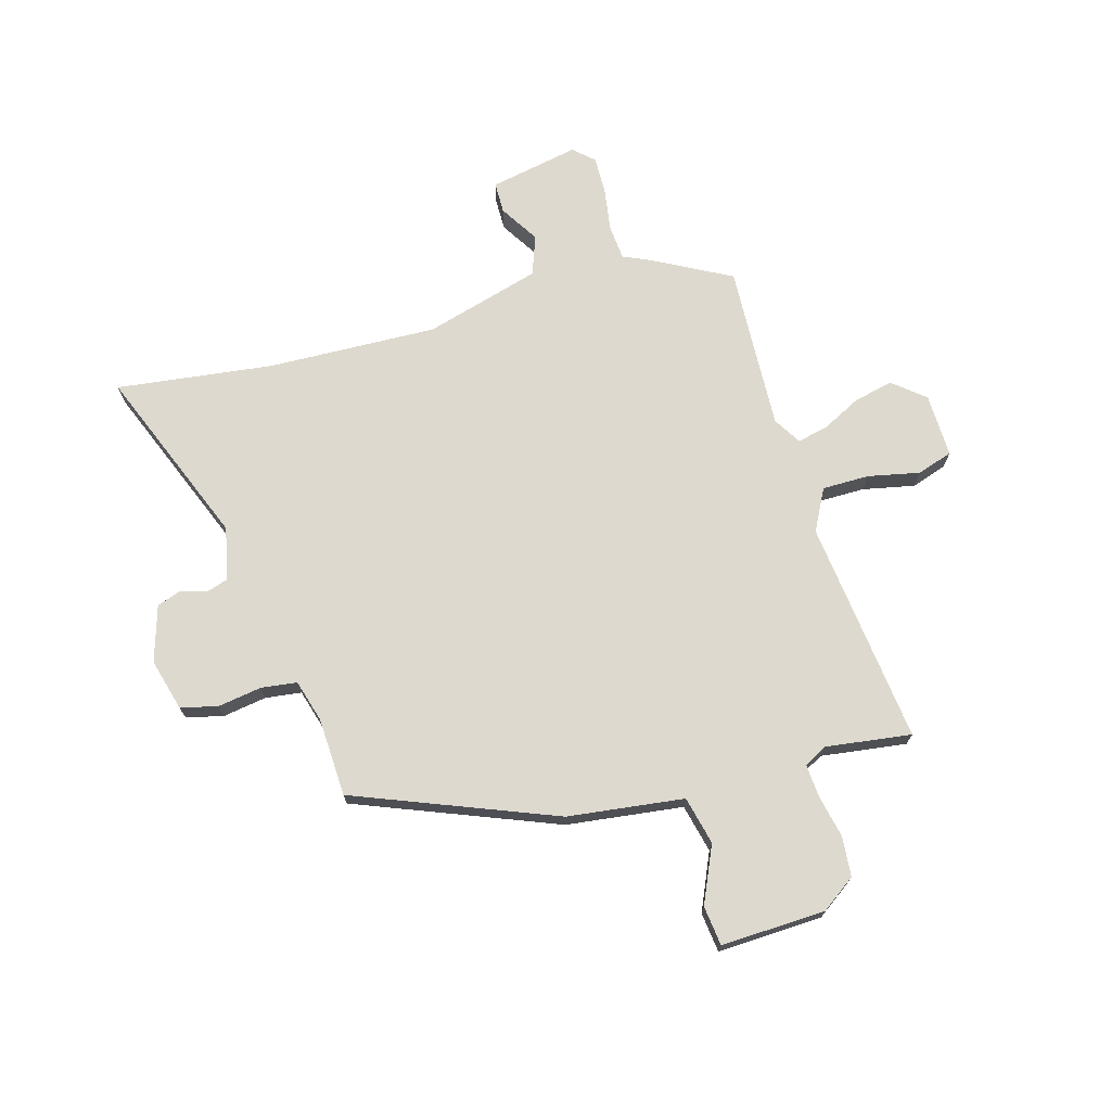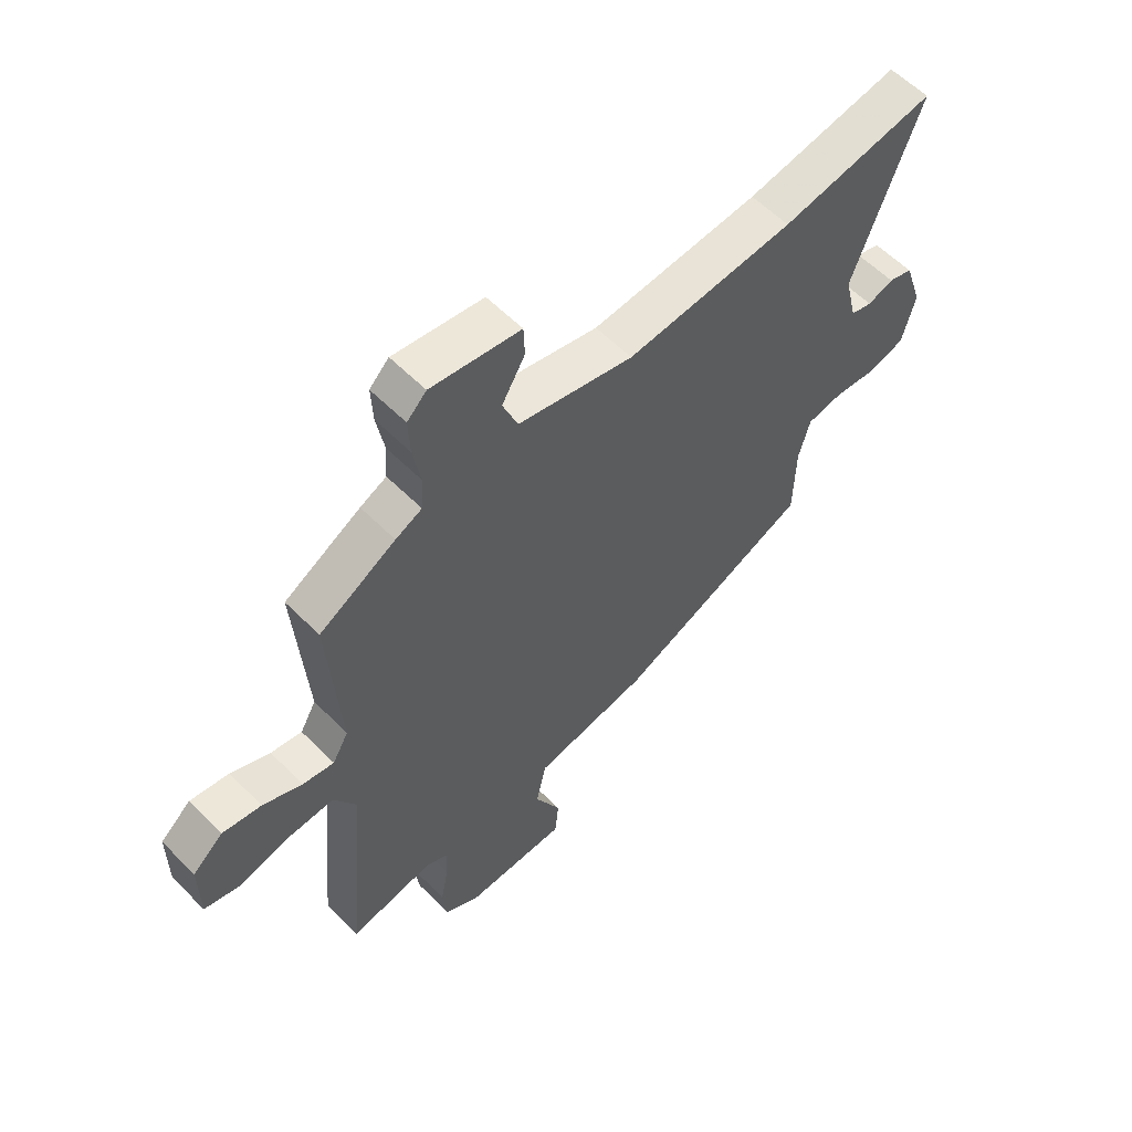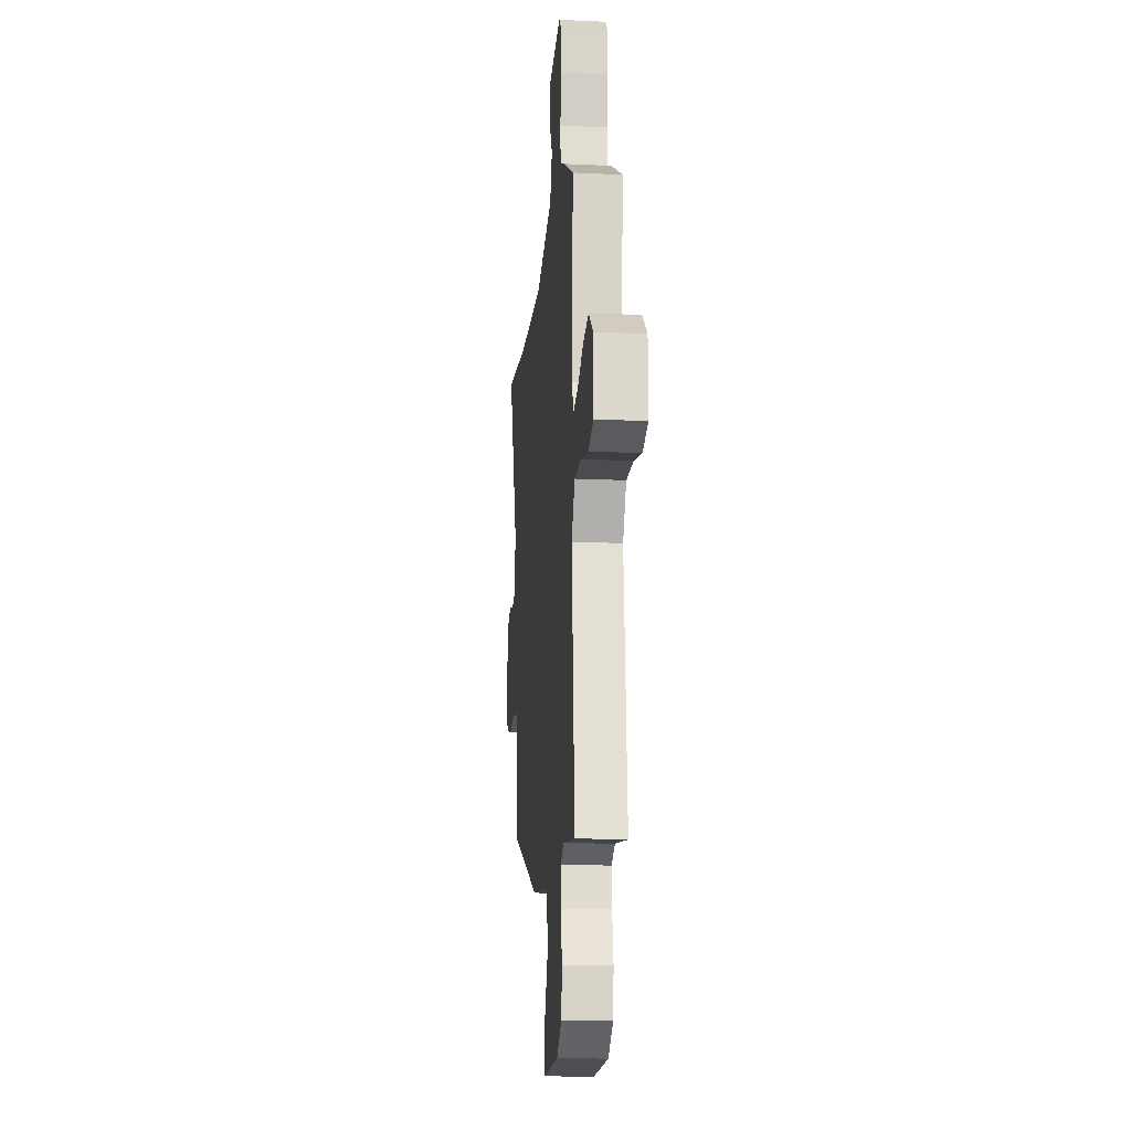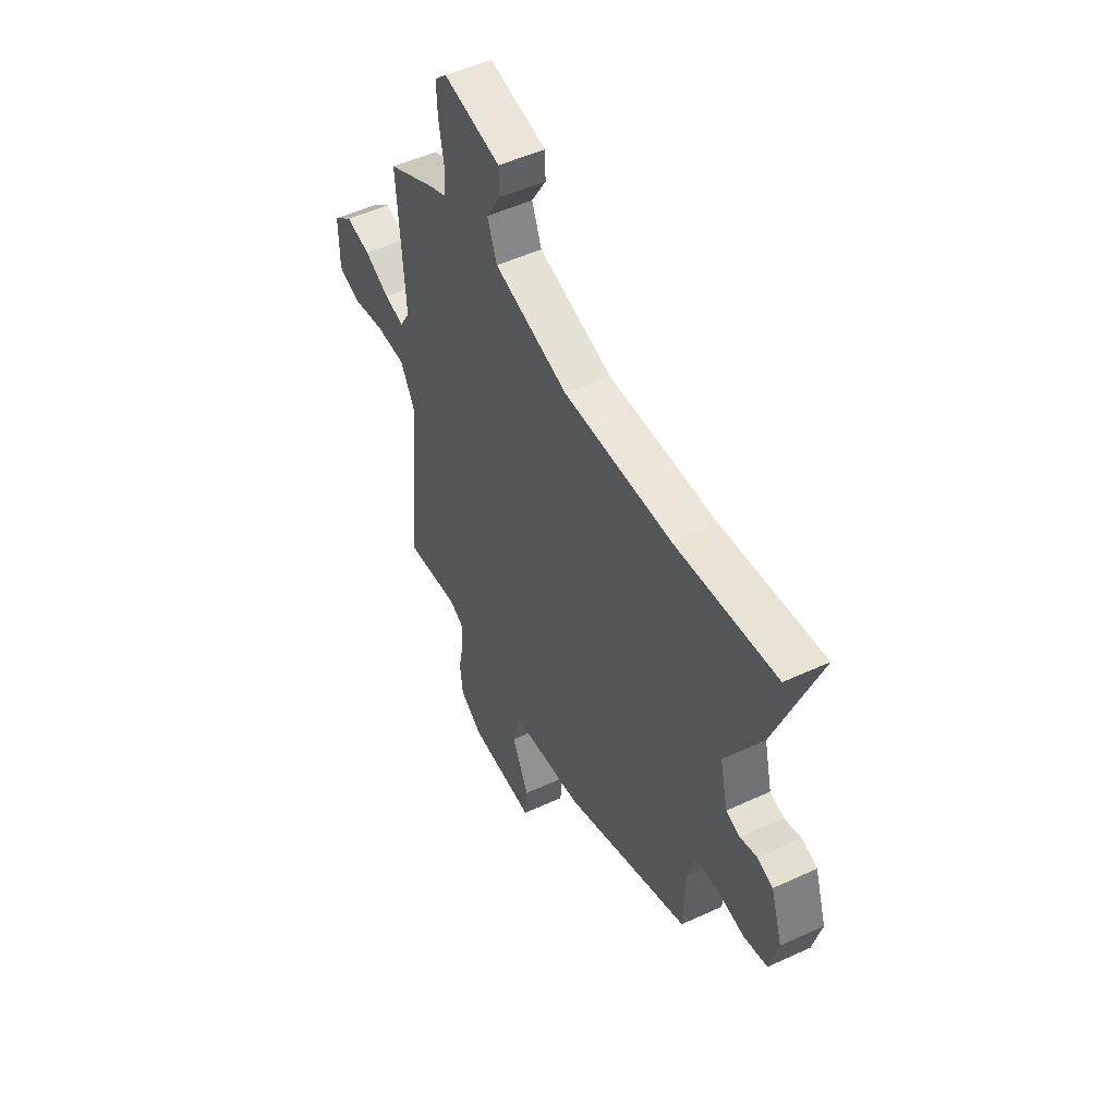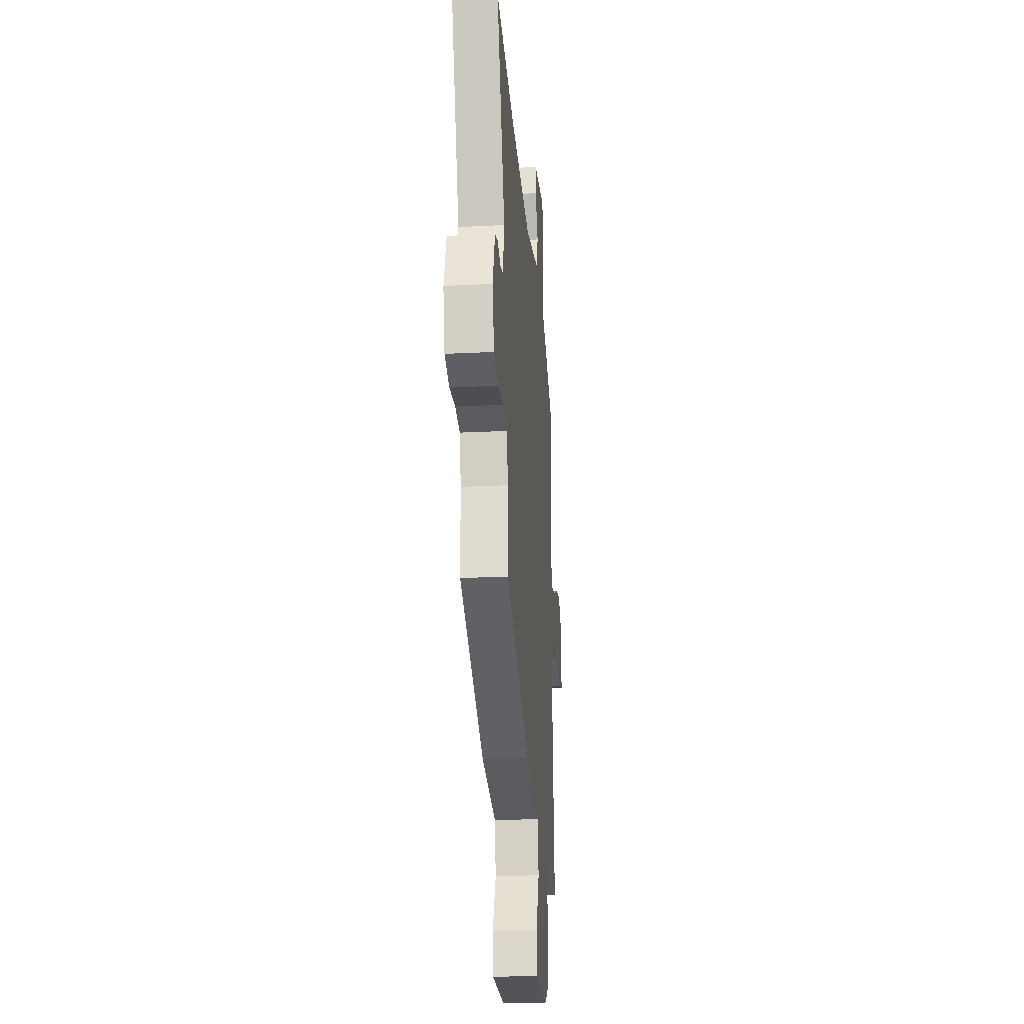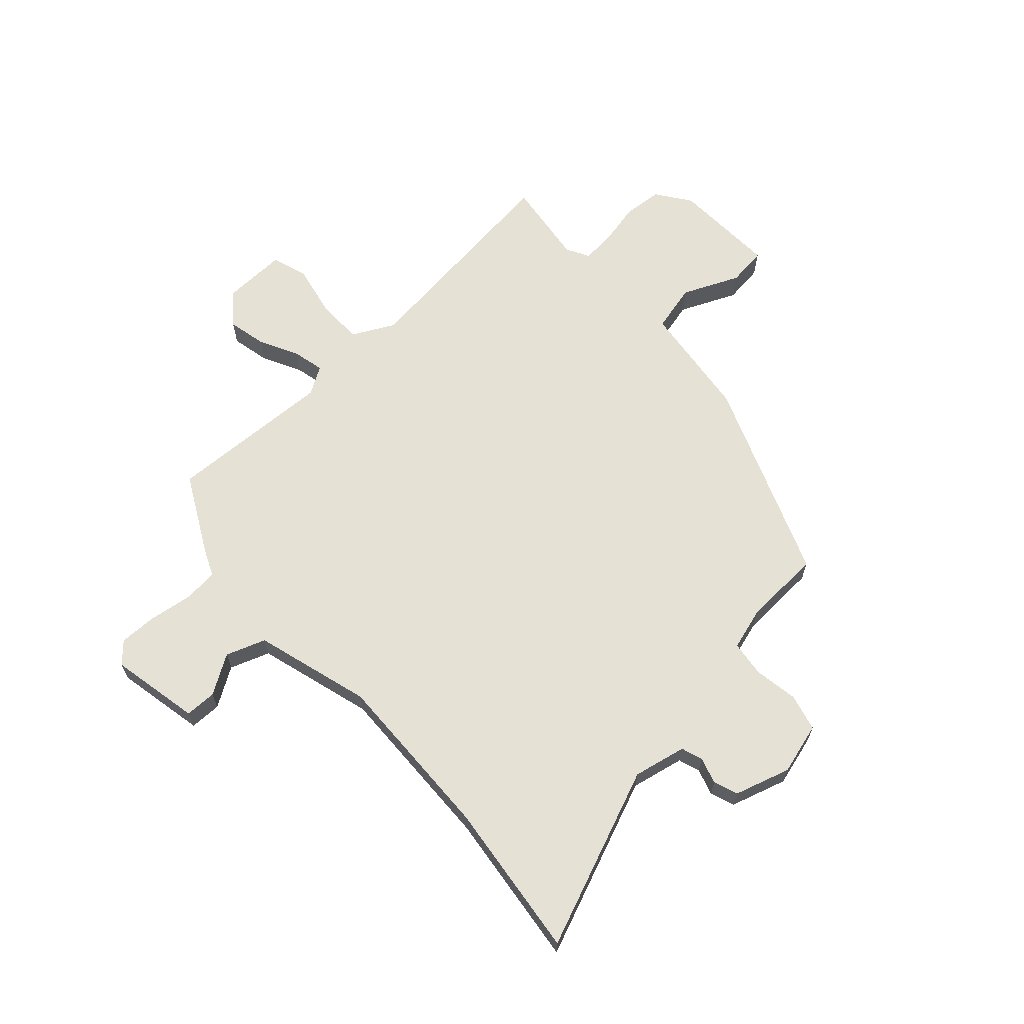
<metadata>
{"format":"obj","ext":"obj","renderer":"f3d","projection":"perspective","resolution":1024,"background":"white","views":[{"elev":71.4,"azim":162.8,"up":"+Y"},{"elev":58.7,"azim":-44.2,"up":"+Z"},{"elev":-16.8,"azim":-95.3,"up":"+Z"},{"elev":51.6,"azim":63.4,"up":"+Z"},{"elev":-24.4,"azim":94.7,"up":"+Z"},{"elev":64.9,"azim":46.1,"up":"+Y"}]}
</metadata>
<code>
v 0.472 0.07 -0.356
v 0.107 0.07 -0.51
v -0.107 0.07 -0.542
v -0.126 0.07 -0.631
v -0.077 0.07 -0.734
v -0.084 0.07 -0.807
v -0.277 0.07 -0.804
v -0.341 0.07 -0.761
v -0.349 0.07 -0.688
v -0.334 0.07 -0.609
v -0.331 0.07 -0.548
v -0.374 0.07 -0.526
v -0.531 0.07 -0.551
v -0.493 0.07 -0.136
v -0.535 0.07 -0.06
v -0.622 0.07 -0.062
v -0.717 0.07 -0.084
v -0.783 0.07 -0.064
v -0.783 0.07 0.054
v -0.726 0.07 0.103
v -0.654 0.07 0.089
v -0.581 0.07 0.054
v -0.523 0.07 0.042
v -0.493 0.07 0.094
v -0.514 0.07 0.4
v -0.372 0.07 0.48
v -0.323 0.07 0.503
v -0.319 0.07 0.567
v -0.333 0.07 0.647
v -0.336 0.07 0.717
v -0.3 0.07 0.752
v -0.134 0.07 0.723
v -0.132 0.07 0.665
v -0.175 0.07 0.592
v -0.147 0.07 0.52
v 0.068 0.07 0.464
v 0.381 0.07 0.482
v 0.669 0.07 0.525
v 0.545 0.07 0.192
v 0.568 0.07 0.095
v 0.608 0.07 0.083
v 0.656 0.07 0.099
v 0.701 0.07 0.084
v 0.735 0.07 -0.018
v 0.711 0.07 -0.114
v 0.644 0.07 -0.133
v 0.562 0.07 -0.122
v 0.496 0.07 -0.132
v 0.475 0.07 -0.211
v 0.472 0 -0.356
v 0.107 0 -0.51
v -0.107 0 -0.542
v -0.126 0 -0.631
v -0.077 0 -0.734
v -0.084 0 -0.807
v -0.277 0 -0.804
v -0.341 0 -0.761
v -0.349 0 -0.688
v -0.334 0 -0.609
v -0.331 0 -0.548
v -0.374 0 -0.526
v -0.531 0 -0.551
v -0.493 0 -0.136
v -0.535 0 -0.06
v -0.622 0 -0.062
v -0.717 0 -0.084
v -0.783 0 -0.064
v -0.783 0 0.054
v -0.726 0 0.103
v -0.654 0 0.089
v -0.581 0 0.054
v -0.523 0 0.042
v -0.493 0 0.094
v -0.514 0 0.4
v -0.372 0 0.48
v -0.323 0 0.503
v -0.319 0 0.567
v -0.333 0 0.647
v -0.336 0 0.717
v -0.3 0 0.752
v -0.134 0 0.723
v -0.132 0 0.665
v -0.175 0 0.592
v -0.147 0 0.52
v 0.068 0 0.464
v 0.381 0 0.482
v 0.669 0 0.525
v 0.545 0 0.192
v 0.568 0 0.095
v 0.608 0 0.083
v 0.656 0 0.099
v 0.701 0 0.084
v 0.735 0 -0.018
v 0.711 0 -0.114
v 0.644 0 -0.133
v 0.562 0 -0.122
v 0.496 0 -0.132
v 0.475 0 -0.211
f 45 46 47
f 44 45 47
f 43 44 47
f 42 43 47
f 41 42 47
f 40 41 47 48
f 39 40 48
f 37 38 39
f 39 48 49
f 37 39 49
f 36 37 49
f 32 33 34
f 31 32 34
f 30 31 34
f 29 30 34
f 28 29 34
f 27 28 34 35
f 1 2 3
f 49 1 3
f 36 49 3
f 35 36 3
f 27 35 3
f 26 27 3
f 25 26 3
f 24 25 3
f 20 21 22
f 19 20 22
f 18 19 22
f 17 18 22
f 16 17 22
f 15 16 22 23
f 12 13 14
f 11 12 14
f 8 9 10
f 7 8 10
f 6 7 10
f 5 6 10
f 4 5 10
f 4 10 11
f 24 3 4
f 23 24 4
f 15 23 4
f 14 15 4
f 4 11 14
f 96 95 94
f 96 94 93
f 96 93 92
f 96 92 91
f 96 91 90
f 97 96 90 89
f 97 89 88
f 88 87 86
f 98 97 88
f 98 88 86
f 98 86 85
f 83 82 81
f 83 81 80
f 83 80 79
f 83 79 78
f 83 78 77
f 84 83 77 76
f 52 51 50
f 52 50 98
f 52 98 85
f 52 85 84
f 52 84 76
f 52 76 75
f 52 75 74
f 52 74 73
f 71 70 69
f 71 69 68
f 71 68 67
f 71 67 66
f 71 66 65
f 72 71 65 64
f 63 62 61
f 63 61 60
f 59 58 57
f 59 57 56
f 59 56 55
f 59 55 54
f 59 54 53
f 60 59 53
f 53 52 73
f 53 73 72
f 53 72 64
f 53 64 63
f 63 60 53
f 1 50 51 2
f 2 51 52 3
f 3 52 53 4
f 4 53 54 5
f 5 54 55 6
f 6 55 56 7
f 7 56 57 8
f 8 57 58 9
f 9 58 59 10
f 10 59 60 11
f 11 60 61 12
f 12 61 62 13
f 13 62 63 14
f 14 63 64 15
f 15 64 65 16
f 16 65 66 17
f 17 66 67 18
f 18 67 68 19
f 19 68 69 20
f 20 69 70 21
f 21 70 71 22
f 22 71 72 23
f 23 72 73 24
f 24 73 74 25
f 25 74 75 26
f 26 75 76 27
f 27 76 77 28
f 28 77 78 29
f 29 78 79 30
f 30 79 80 31
f 31 80 81 32
f 32 81 82 33
f 33 82 83 34
f 34 83 84 35
f 35 84 85 36
f 36 85 86 37
f 37 86 87 38
f 38 87 88 39
f 39 88 89 40
f 40 89 90 41
f 41 90 91 42
f 42 91 92 43
f 43 92 93 44
f 44 93 94 45
f 45 94 95 46
f 46 95 96 47
f 47 96 97 48
f 48 97 98 49
f 49 98 50 1

</code>
